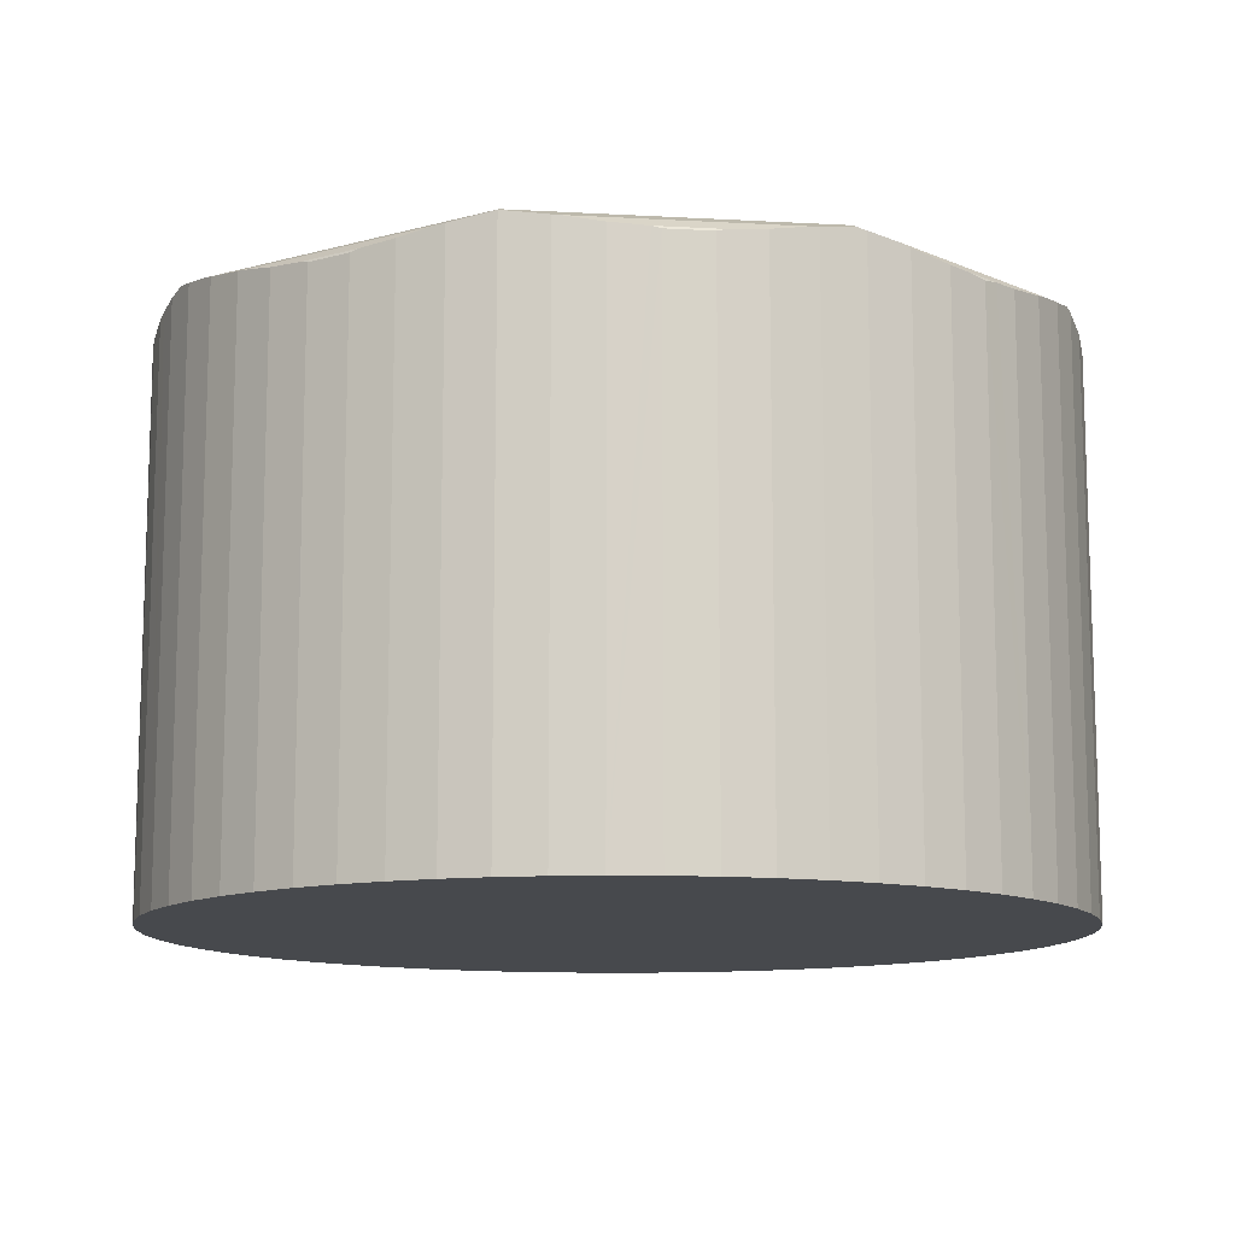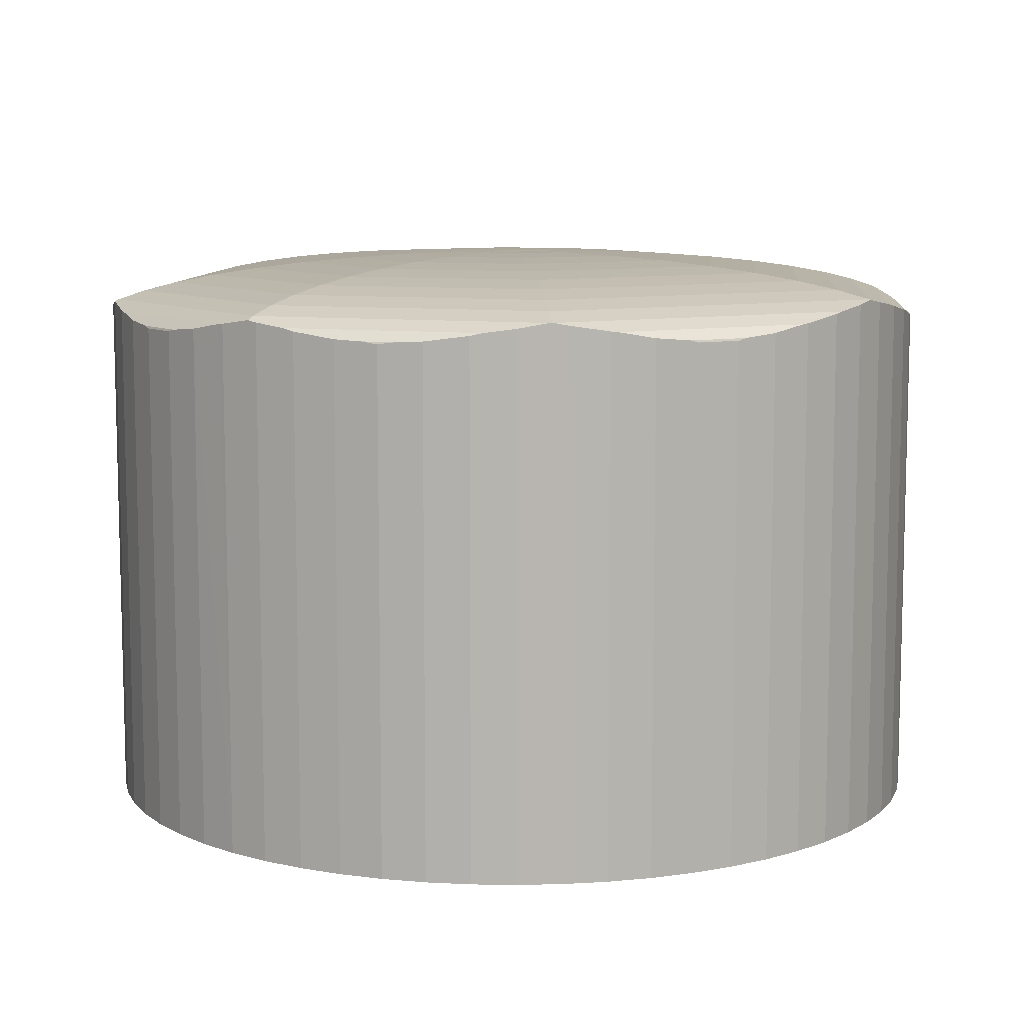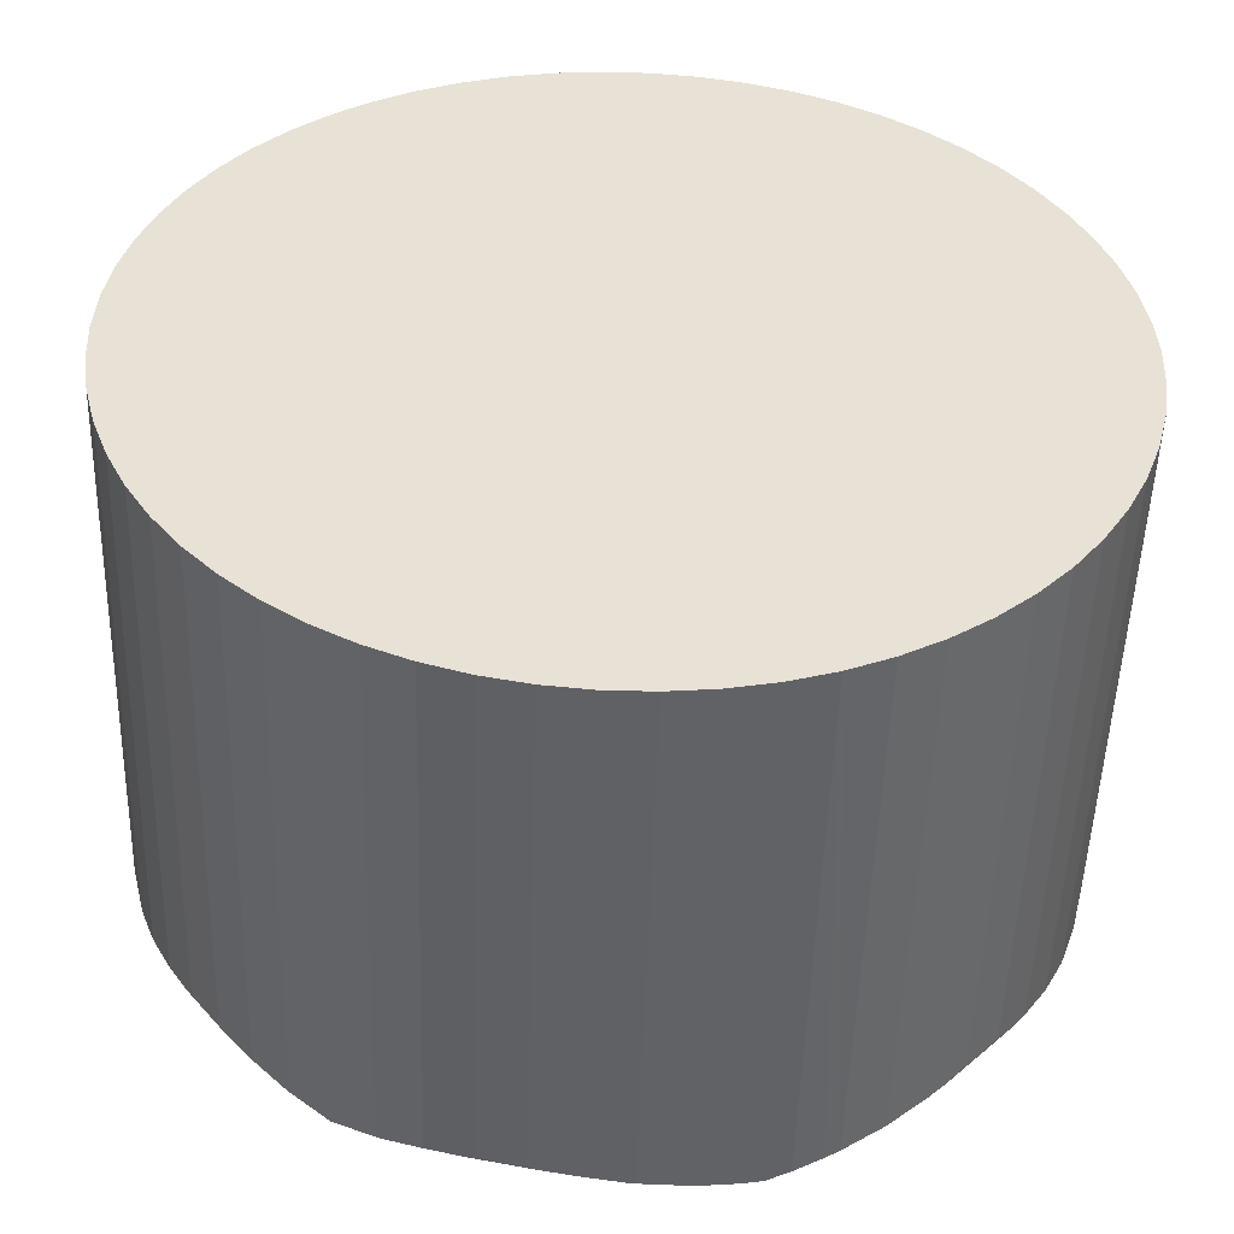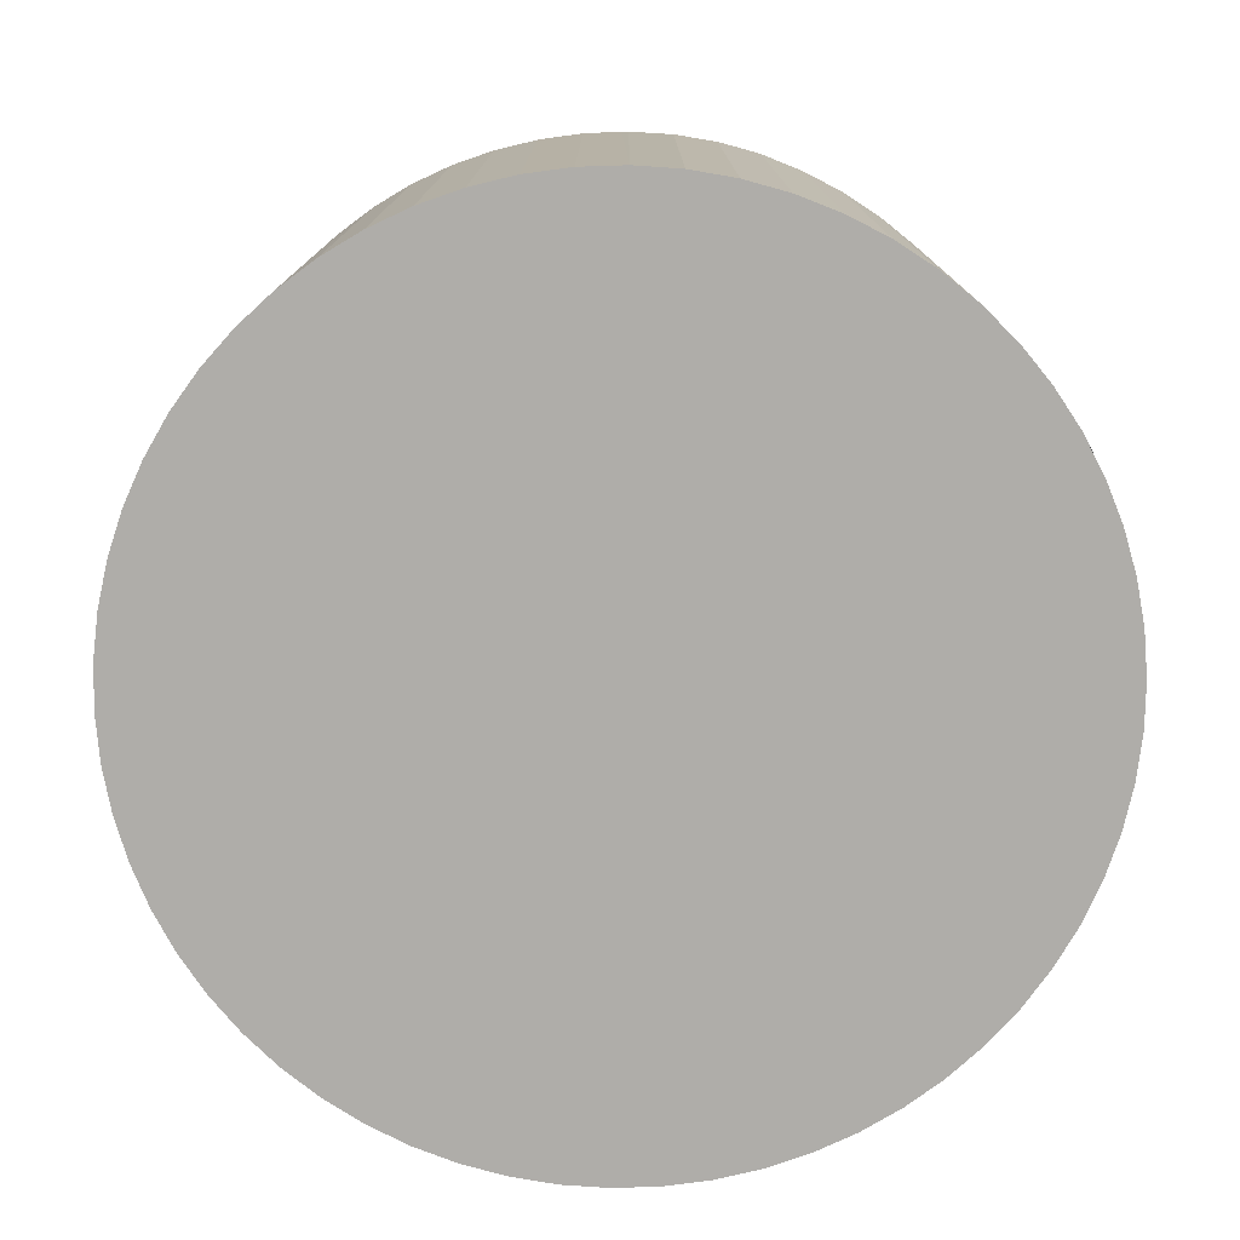
<metadata>
{"format":"obj","ext":"obj","renderer":"f3d","projection":"perspective","resolution":1024,"background":"white","views":[{"elev":-12.0,"azim":-135.3,"up":"+Y"},{"elev":9.1,"azim":-73.2,"up":"+Y"},{"elev":-50.4,"azim":-1.7,"up":"+Z"},{"elev":-77.4,"azim":-33.0,"up":"+Y"}]}
</metadata>
<code>
v  3.633 17.91 -9.81
v  2.547 17.99 -8.359
v  3.834 17.99 -10.02
v  2.699 17.91 -8.603
v  5.67 18.32 -11.76
v  1.892 18.1 -7.309
v  1.323 18.32 -6.147
v  4.684 18.1 -10.91
v  1.053 18.64 -4.759
v  1.221 18.35 -5.939
v  0.814 18.52 -4.841
v  7.168 18.64 -12.66
v  5.842 18.35 -11.91
v  7.094 18.58 -12.78
v  0.691 18.46 -4.508
v  1.053 18.64 5.486
v  0.416 18.32 -3.449
v  0.416 18.32 3.449
v  0.691 18.46 4.508
v  0.03 17.99 0.586
v  0.03 17.99 -0.586
v  0 17.91 1.097e-15
v  0.308 18.23 -3.032
v  0.077 18.03 -1.524
v  0.077 18.03 1.523
v  0.308 18.23 3.031
v  1.08 18.65 5.559
v  1.93 18.95 5.222
v  1.93 18.95 -4.46
v  1.221 18.58 5.939
v  8.739 18.64 13.65
v  1.104 18.64 5.623
v  1.892 18.35 7.308
v  2.014 18.32 7.503
v  6.906 18.32 12.65
v  7.094 18.35 12.78
v  8.428 18.58 13.52
v  2.699 18.1 8.603
v  3.457 17.99 9.581
v  4.904 17.99 11.1
v  5.842 18.1 11.91
v  3.633 17.91 9.809
v  4.726 17.93 10.95
v  4.684 17.91 10.91
v  10.57 18.95 14.31
v  9.83 18.81 14.12
v  10.56 18.94 14.35
v  11.29 18.81 14.58
v  22.46 18.95 11.87
v  12.45 18.64 14.82
v  22.95 18.64 12.66
v  12.78 18.58 14.89
v  14.3 18.35 15.04
v  14.53 18.32 15.04
v  21.49 18.32 13.61
v  21.69 18.35 13.52
v  23.03 18.58 12.78
v  15.82 18.1 15.04
v  17.05 17.99 14.91
v  19.11 17.99 14.49
v  20.29 18.1 14.12
v  17.34 17.91 14.89
v  18.84 17.91 14.58
v  25.39 18.11 10.95
v  28.8 18.32 6.147
v  24.45 18.32 11.76
v  26.29 17.99 10.02
v  27.57 17.99 8.359
v  28.23 18.1 7.309
v  24.28 18.35 11.91
v  29.07 18.64 4.761
v  28.9 18.35 5.939
v  29.3 18.52 4.842
v  26.49 17.91 9.81
v  27.42 17.91 8.603
v  29.43 18.46 4.508
v  29.06 18.64 -5.492
v  29.7 18.32 3.451
v  29.7 18.32 -3.452
v  29.43 18.46 -4.508
v  29.81 18.23 3.032
v  30.04 18.03 1.524
v  30.09 17.99 0.589
v  30.09 17.99 -0.589
v  30.04 18.03 -1.524
v  29.81 18.23 -3.032
v  30.12 17.91 1.097e-15
v  28.9 18.55 -5.939
v  21.25 18.64 -13.71
v  28.23 18.32 -7.309
v  23.03 18.32 -12.78
v  21.69 18.55 -13.52
v  28.19 18.95 -5.148
v  28.19 18.95 4.463
v  27.42 18.05 -8.603
v  27 17.99 -9.141
v  24.8 17.99 -11.46
v  24.28 18.05 -11.91
v  26.49 17.76 -9.81
v  25.44 17.77 -10.91
v  19.49 18.95 -14.3
v  20.29 18.79 -14.12
v  19.51 18.93 -14.37
v  17.34 18.58 -14.89
v  17.67 18.64 -14.82
v  15.82 18.35 -15.04
v  15.6 18.32 -15.04
v  8.631 18.32 -13.61
v  8.428 18.34 -13.52
v  7.662 18.95 -11.86
v  18.84 18.81 -14.58
v  14.3 18.1 -15.04
v  13.07 17.99 -14.91
v  11.01 17.99 -14.49
v  9.83 18.1 -14.12
v  12.78 17.91 -14.89
v  11.29 17.91 -14.58
v  7.476 19.9 -2.57
v  11.79 20.05 -5.236
v  10.79 19.9 -6.844
v  9.254 20.05 -1.964
v  17.61 19.9 -8.249
v  17.01 20.05 -6.311
v  18.17 19.71 -10.05
v  9.857 19.71 -8.336
v  5.828 19.71 -3.132
v  12.84 20.16 -3.537
v  16.38 20.16 -4.264
v  11.13 20.16 -1.325
v  9.018 19.49 -9.684
v  18.68 19.49 -11.67
v  4.338 19.49 -3.64
v  5.828 19.71 3.674
v  7.476 19.9 3.02
v  9.254 20.05 2.314
v  8.282 19.23 -10.87
v  19.12 19.23 -13.1
v  3.031 19.23 -4.085
v  22.64 19.9 -2.967
v  20.86 20.05 -2.268
v  24.29 19.71 -3.615
v  22.64 19.9 2.582
v  24.29 19.71 3.141
v  20.86 20.05 1.979
v  25.78 19.49 -4.201
v  10.95 19.23 13.11
v  21.83 19.23 10.87
v  3.031 19.23 4.785
v  21.1 19.49 9.691
v  11.39 19.49 11.69
v  4.338 19.49 4.266
v  27.09 19.23 4.09
v  25.78 19.49 3.646
v  15.72 20.23 -2.145
v  13.94 20.23 -1.778
v  18.98 20.16 -1.53
v  17.03 20.23 -0.766
v  15.05 20.25 0.012
v  17.03 20.23 0.683
v  17.27 20.16 3.555
v  14.38 20.23 2.167
v  13.71 20.16 4.285
v  16.17 20.23 1.799
v  11.13 20.16 1.569
v  13.07 20.23 0.797
v  13.07 20.23 -0.662
v  18.32 20.05 5.25
v  13.07 20.05 6.331
v  18.98 20.16 1.342
v  20.26 19.71 8.345
v  11.9 19.71 10.06
v  19.33 19.9 6.856
v  12.46 19.9 8.268
v  27.09 19.23 -4.715
v  0.077 -9.326e-17 1.523
v  0 0 0
v  0.03 -3.588e-17 0.586
v  0.308 -1.856e-16 3.031
v  0.691 -2.76e-16 4.508
v  0.416 -2.112e-16 3.449
v  1.221 -3.637e-16 5.939
v  1.104 -3.443e-16 5.623
v  1.053 -3.359e-16 5.486
v  1.08 -3.404e-16 5.559
v  0.691 2.76e-16 -4.508
v  1.221 3.637e-16 -5.939
v  0.814 2.964e-16 -4.841
v  0.308 1.857e-16 -3.032
v  0.416 2.112e-16 -3.449
v  0.077 9.332e-17 -1.524
v  0.03 3.588e-17 -0.586
v  1.892 -4.475e-16 7.308
v  2.699 -5.268e-16 8.603
v  2.014 -4.594e-16 7.503
v  3.633 -6.006e-16 9.809
v  3.457 -5.867e-16 9.581
v  4.684 -6.684e-16 10.91
v  5.842 -7.292e-16 11.91
v  4.904 -6.799e-16 11.1
v  4.726 -6.706e-16 10.95
v  7.094 -7.825e-16 12.78
v  6.906 -7.745e-16 12.65
v  8.428 -8.279e-16 13.52
v  9.83 -8.647e-16 14.12
v  8.739 -8.361e-16 13.65
v  11.29 -8.927e-16 14.58
v  10.56 -8.787e-16 14.35
v  12.78 -9.115e-16 14.89
v  12.45 -9.074e-16 14.82
v  14.3 -9.209e-16 15.04
v  15.82 -9.21e-16 15.04
v  14.53 -9.209e-16 15.04
v  17.34 -9.115e-16 14.89
v  17.05 -9.133e-16 14.91
v  18.84 -8.927e-16 14.58
v  20.29 -8.647e-16 14.12
v  19.11 -8.874e-16 14.49
v  21.69 -8.279e-16 13.52
v  21.49 -8.333e-16 13.61
v  23.03 -7.825e-16 12.78
v  24.28 -7.292e-16 11.91
v  25.39 -6.706e-16 10.95
v  24.45 -7.202e-16 11.76
v  25.43 18.1 10.91
v  25.43 -6.683e-16 10.91
v  26.49 -6.007e-16 9.81
v  26.29 -6.137e-16 10.02
v  27.42 -5.268e-16 8.603
v  28.23 -4.475e-16 7.309
v  27.57 -5.118e-16 8.359
v  28.9 -3.637e-16 5.939
v  28.8 -3.764e-16 6.147
v  29.43 -2.76e-16 4.508
v  29.3 -2.965e-16 4.842
v  29.81 -1.857e-16 3.032
v  29.7 -2.113e-16 3.451
v  30.04 -9.332e-17 1.524
v  30.12 0 0
v  30.09 -3.607e-17 0.589
v  30.04 9.332e-17 -1.524
v  30.09 3.607e-17 -0.589
v  29.81 1.857e-16 -3.032
v  29.43 2.76e-16 -4.508
v  29.7 2.114e-16 -3.452
v  28.9 3.637e-16 -5.939
v  29.06 3.363e-16 -5.492
v  28.23 4.475e-16 -7.309
v  27.42 5.268e-16 -8.603
v  26.49 6.007e-16 -9.81
v  27 5.597e-16 -9.141
v  25.44 6.684e-16 -10.91
v  24.28 7.292e-16 -11.91
v  24.8 7.02e-16 -11.46
v  23.03 7.826e-16 -12.78
v  21.69 8.279e-16 -13.52
v  20.29 8.647e-16 -14.12
v  21.25 8.394e-16 -13.71
v  18.84 8.927e-16 -14.58
v  19.51 8.797e-16 -14.37
v  17.34 9.115e-16 -14.89
v  17.67 9.073e-16 -14.82
v  15.82 9.21e-16 -15.04
v  15.6 9.21e-16 -15.04
v  14.3 9.21e-16 -15.04
v  12.78 9.115e-16 -14.89
v  13.07 9.133e-16 -14.91
v  11.29 8.927e-16 -14.58
v  9.83 8.647e-16 -14.12
v  11.01 8.873e-16 -14.49
v  8.428 8.279e-16 -13.52
v  8.631 8.332e-16 -13.61
v  7.094 7.826e-16 -12.78
v  5.842 7.292e-16 -11.91
v  4.684 6.684e-16 -10.91
v  5.67 7.202e-16 -11.76
v  3.633 6.007e-16 -9.81
v  3.834 6.136e-16 -10.02
v  2.699 5.268e-16 -8.603
v  1.892 4.475e-16 -7.309
v  2.547 5.118e-16 -8.359
v  1.323 3.764e-16 -6.147
g defaultobject
f 1 2 3
f 2 1 4
f 5 6 7
f 6 5 2
f 2 5 3
f 3 5 8
f 9 10 11
f 10 9 12
f 10 12 7
f 7 12 5
f 5 12 13
f 13 12 14
f 15 9 11
f 9 15 16
f 16 15 17
f 16 17 18
f 16 18 19
f 20 21 22
f 23 18 17
f 18 23 24
f 18 24 21
f 18 21 20
f 18 20 25
f 18 25 26
f 27 9 16
f 9 27 28
f 9 28 29
f 30 31 32
f 31 30 33
f 31 33 34
f 31 34 35
f 31 35 36
f 31 36 37
f 38 35 34
f 35 38 39
f 35 39 40
f 35 40 41
f 42 40 39
f 40 42 43
f 43 42 44
f 32 28 27
f 28 32 31
f 28 31 45
f 45 31 46
f 45 46 47
f 48 45 47
f 45 48 49
f 49 48 50
f 49 50 51
f 52 51 50
f 51 52 53
f 51 53 54
f 51 54 55
f 51 55 56
f 51 56 57
f 58 55 54
f 55 58 59
f 55 59 60
f 55 60 61
f 62 60 59
f 60 62 63
f 64 65 66
f 65 64 67
f 65 67 68
f 65 68 69
f 70 51 57
f 51 70 71
f 71 70 66
f 71 66 65
f 71 65 72
f 71 72 73
f 74 68 67
f 68 74 75
f 76 71 73
f 71 76 77
f 77 76 78
f 77 78 79
f 77 79 80
f 81 79 78
f 79 81 82
f 79 82 83
f 79 83 84
f 79 84 85
f 79 85 86
f 84 83 87
f 88 89 77
f 89 88 90
f 89 90 91
f 89 91 92
f 93 71 77
f 71 93 94
f 95 91 90
f 91 95 96
f 91 96 97
f 91 97 98
f 99 97 96
f 97 99 100
f 89 93 77
f 93 89 101
f 101 89 102
f 101 102 103
f 104 12 105
f 12 104 106
f 12 106 107
f 12 107 108
f 12 108 109
f 103 110 101
f 110 103 111
f 110 111 105
f 110 105 12
f 112 108 107
f 108 112 113
f 108 113 114
f 108 114 115
f 116 114 113
f 114 116 117
f 12 109 14
f 29 12 9
f 12 29 110
f 118 119 120
f 119 118 121
f 119 122 120
f 122 119 123
f 120 124 125
f 124 120 122
f 126 120 125
f 120 126 118
f 127 123 119
f 123 127 128
f 121 127 119
f 127 121 129
f 124 130 125
f 130 124 131
f 125 132 126
f 132 125 130
f 133 118 126
f 118 133 134
f 135 118 134
f 118 135 121
f 136 101 110
f 101 136 137
f 29 136 110
f 136 29 138
f 130 137 136
f 137 130 131
f 138 130 136
f 130 138 132
f 123 139 122
f 139 123 140
f 139 124 122
f 124 139 141
f 142 141 139
f 141 142 143
f 140 142 139
f 142 140 144
f 141 131 124
f 131 141 145
f 49 146 45
f 146 49 147
f 146 28 45
f 28 146 148
f 149 146 147
f 146 149 150
f 150 148 146
f 148 150 151
f 152 149 147
f 149 152 153
f 147 94 152
f 94 147 49
f 127 154 128
f 154 127 155
f 154 156 128
f 156 154 157
f 128 140 123
f 140 128 156
f 158 154 155
f 154 158 157
f 157 158 159
f 160 161 162
f 161 160 163
f 161 164 162
f 164 161 165
f 161 166 165
f 166 161 163
f 166 163 158
f 166 158 155
f 158 163 159
f 162 167 160
f 167 162 168
f 164 168 162
f 168 164 135
f 165 129 164
f 129 165 166
f 169 163 160
f 163 169 159
f 129 155 127
f 155 129 166
f 153 170 149
f 170 153 143
f 170 150 149
f 150 170 171
f 142 170 143
f 170 142 172
f 172 171 170
f 171 172 173
f 145 143 153
f 143 145 141
f 167 173 172
f 173 167 168
f 142 167 172
f 167 142 144
f 137 93 101
f 93 137 174
f 160 144 169
f 144 160 167
f 140 169 144
f 169 140 156
f 156 159 169
f 159 156 157
f 174 153 152
f 153 174 145
f 126 151 133
f 151 126 132
f 135 129 121
f 129 135 164
f 145 137 131
f 137 145 174
f 93 152 94
f 152 93 174
f 173 133 171
f 133 173 134
f 133 150 171
f 150 133 151
f 168 134 173
f 134 168 135
f 49 71 94
f 71 49 51
f 138 28 148
f 28 138 29
f 151 138 148
f 138 151 132
f 20 175 25
f 175 20 22
f 175 22 176
f 175 176 177
f 25 178 26
f 178 25 175
f 18 179 19
f 179 18 26
f 179 26 178
f 179 178 180
f 16 32 27
f 32 16 19
f 32 19 30
f 30 19 181
f 181 19 182
f 182 19 179
f 182 179 183
f 182 183 184
f 10 15 11
f 15 10 185
f 185 10 186
f 185 186 187
f 185 17 15
f 17 185 23
f 23 185 188
f 188 185 189
f 188 24 23
f 24 188 190
f 190 21 24
f 21 190 22
f 22 190 176
f 176 190 191
f 181 33 30
f 33 181 192
f 192 34 33
f 34 192 38
f 38 192 193
f 193 192 194
f 193 39 38
f 39 193 42
f 42 193 195
f 195 193 196
f 195 44 42
f 44 195 197
f 40 198 41
f 198 40 43
f 198 43 44
f 198 44 197
f 198 197 199
f 199 197 200
f 35 201 36
f 201 35 41
f 201 41 198
f 201 198 202
f 36 203 37
f 203 36 201
f 31 204 46
f 204 31 37
f 204 37 203
f 204 203 205
f 46 48 47
f 48 46 204
f 48 204 206
f 206 204 207
f 206 50 48
f 50 206 52
f 52 206 208
f 208 206 209
f 208 53 52
f 53 208 210
f 210 54 53
f 54 210 58
f 58 210 211
f 211 210 212
f 211 59 58
f 59 211 62
f 62 211 213
f 213 211 214
f 213 63 62
f 63 213 215
f 60 216 61
f 216 60 63
f 216 63 215
f 216 215 217
f 55 218 56
f 218 55 61
f 218 61 216
f 218 216 219
f 56 220 57
f 220 56 218
f 220 70 57
f 70 220 221
f 221 66 70
f 66 221 64
f 64 221 222
f 222 221 223
f 222 224 64
f 224 222 225
f 225 67 224
f 67 225 74
f 74 225 226
f 226 225 227
f 74 228 75
f 228 74 226
f 68 229 69
f 229 68 75
f 229 75 228
f 229 228 230
f 65 231 72
f 231 65 69
f 231 69 229
f 231 229 232
f 72 76 73
f 76 72 233
f 233 72 231
f 233 231 234
f 233 78 76
f 78 233 81
f 81 233 235
f 235 233 236
f 235 82 81
f 82 235 237
f 237 83 82
f 83 237 87
f 87 237 238
f 238 237 239
f 84 240 85
f 240 84 87
f 240 87 238
f 240 238 241
f 85 242 86
f 242 85 240
f 79 243 80
f 243 79 86
f 243 86 242
f 243 242 244
f 80 88 77
f 88 80 245
f 245 80 243
f 245 243 246
f 245 90 88
f 90 245 247
f 247 95 90
f 95 247 248
f 248 96 95
f 96 248 99
f 99 248 249
f 249 248 250
f 99 251 100
f 251 99 249
f 97 252 98
f 252 97 100
f 252 100 251
f 252 251 253
f 98 254 91
f 254 98 252
f 91 255 92
f 255 91 254
f 89 256 102
f 256 89 92
f 256 92 255
f 256 255 257
f 102 111 103
f 111 102 256
f 111 256 258
f 258 256 259
f 258 105 111
f 105 258 104
f 104 258 260
f 260 258 261
f 260 106 104
f 106 260 262
f 262 107 106
f 107 262 112
f 112 262 263
f 112 263 264
f 264 113 112
f 113 264 116
f 116 264 265
f 265 264 266
f 265 117 116
f 117 265 267
f 114 268 115
f 268 114 117
f 268 117 267
f 268 267 269
f 108 270 109
f 270 108 115
f 270 115 268
f 270 268 271
f 109 272 14
f 272 109 270
f 272 13 14
f 13 272 273
f 273 5 13
f 5 273 8
f 8 273 274
f 274 273 275
f 274 3 8
f 3 274 1
f 1 274 276
f 276 274 277
f 1 278 4
f 278 1 276
f 2 279 6
f 279 2 4
f 279 4 278
f 279 278 280
f 7 186 10
f 186 7 6
f 186 6 279
f 186 279 281
f 175 180 178
f 180 175 179
f 179 175 183
f 183 175 177
f 183 177 184
f 184 177 182
f 182 177 181
f 181 177 192
f 192 177 176
f 192 176 191
f 192 191 194
f 194 191 190
f 194 190 193
f 193 190 188
f 193 188 196
f 196 188 189
f 196 189 195
f 195 189 197
f 197 189 185
f 197 185 187
f 197 187 186
f 197 186 200
f 200 186 199
f 199 186 198
f 198 186 281
f 198 281 279
f 198 279 202
f 202 279 280
f 202 280 201
f 201 280 203
f 203 280 278
f 203 278 276
f 203 276 205
f 205 276 204
f 204 276 277
f 204 277 274
f 204 274 207
f 207 274 206
f 206 274 275
f 206 275 209
f 209 275 273
f 209 273 272
f 209 272 208
f 208 272 210
f 210 272 270
f 210 270 212
f 212 270 211
f 211 270 271
f 211 271 268
f 211 268 214
f 214 268 269
f 214 269 213
f 213 269 215
f 215 269 267
f 215 267 265
f 215 265 217
f 217 265 216
f 216 265 266
f 216 266 264
f 216 264 219
f 219 264 263
f 219 263 218
f 218 263 220
f 220 263 262
f 220 262 260
f 220 260 221
f 221 260 261
f 221 261 258
f 221 258 223
f 223 258 222
f 222 258 259
f 222 259 225
f 225 259 227
f 227 259 256
f 227 256 257
f 227 257 226
f 226 257 228
f 228 257 255
f 228 255 254
f 228 254 230
f 230 254 229
f 229 254 252
f 229 252 232
f 232 252 253
f 232 253 231
f 231 253 234
f 234 253 251
f 234 251 249
f 234 249 233
f 233 249 236
f 236 249 235
f 235 249 250
f 235 250 237
f 237 250 248
f 237 248 247
f 237 247 239
f 239 247 238
f 238 247 245
f 238 245 241
f 241 245 240
f 240 245 246
f 240 246 243
f 240 243 244
f 240 244 242

</code>
